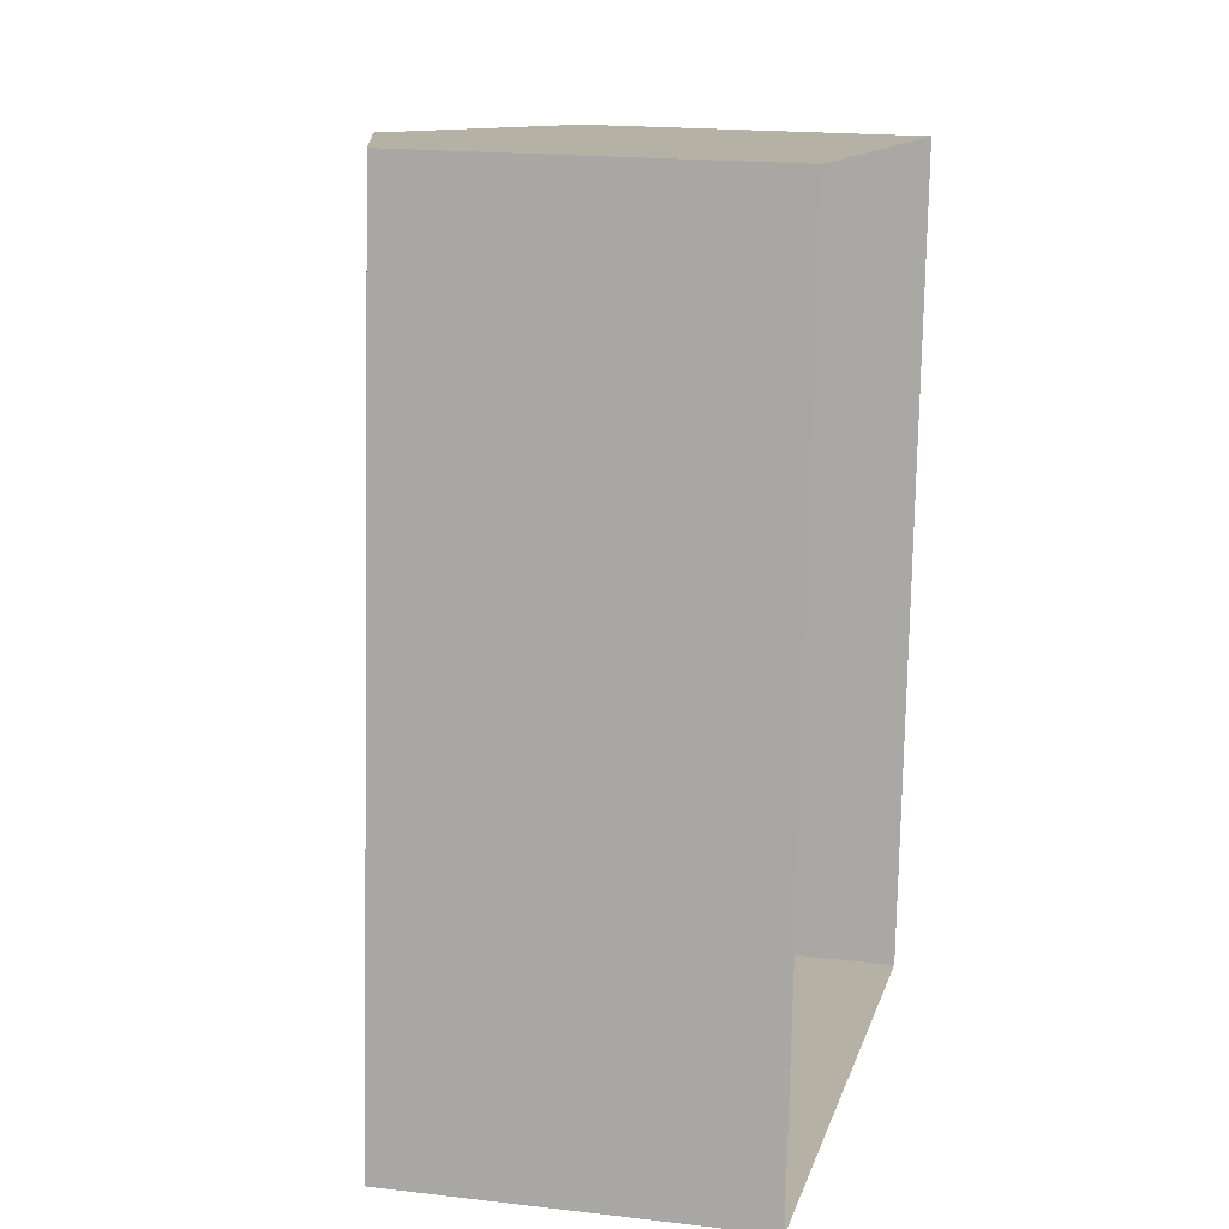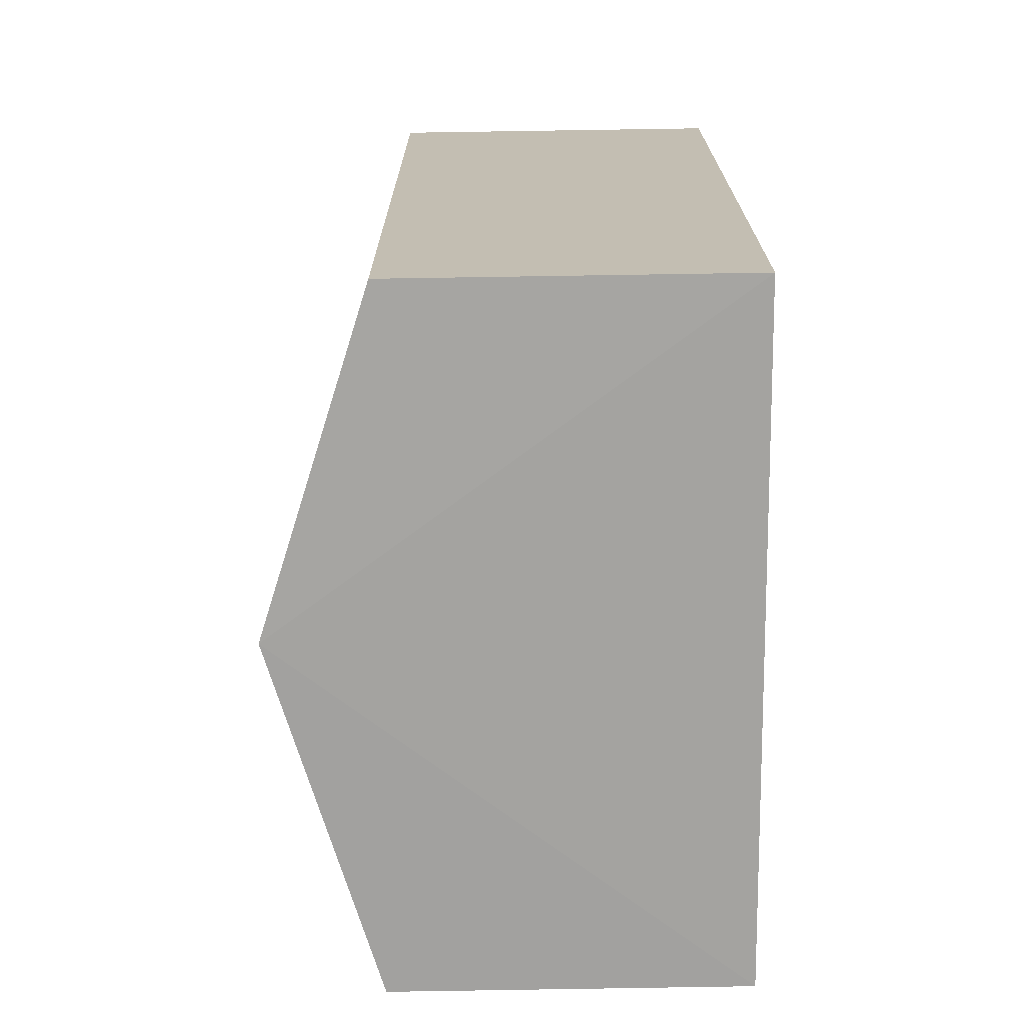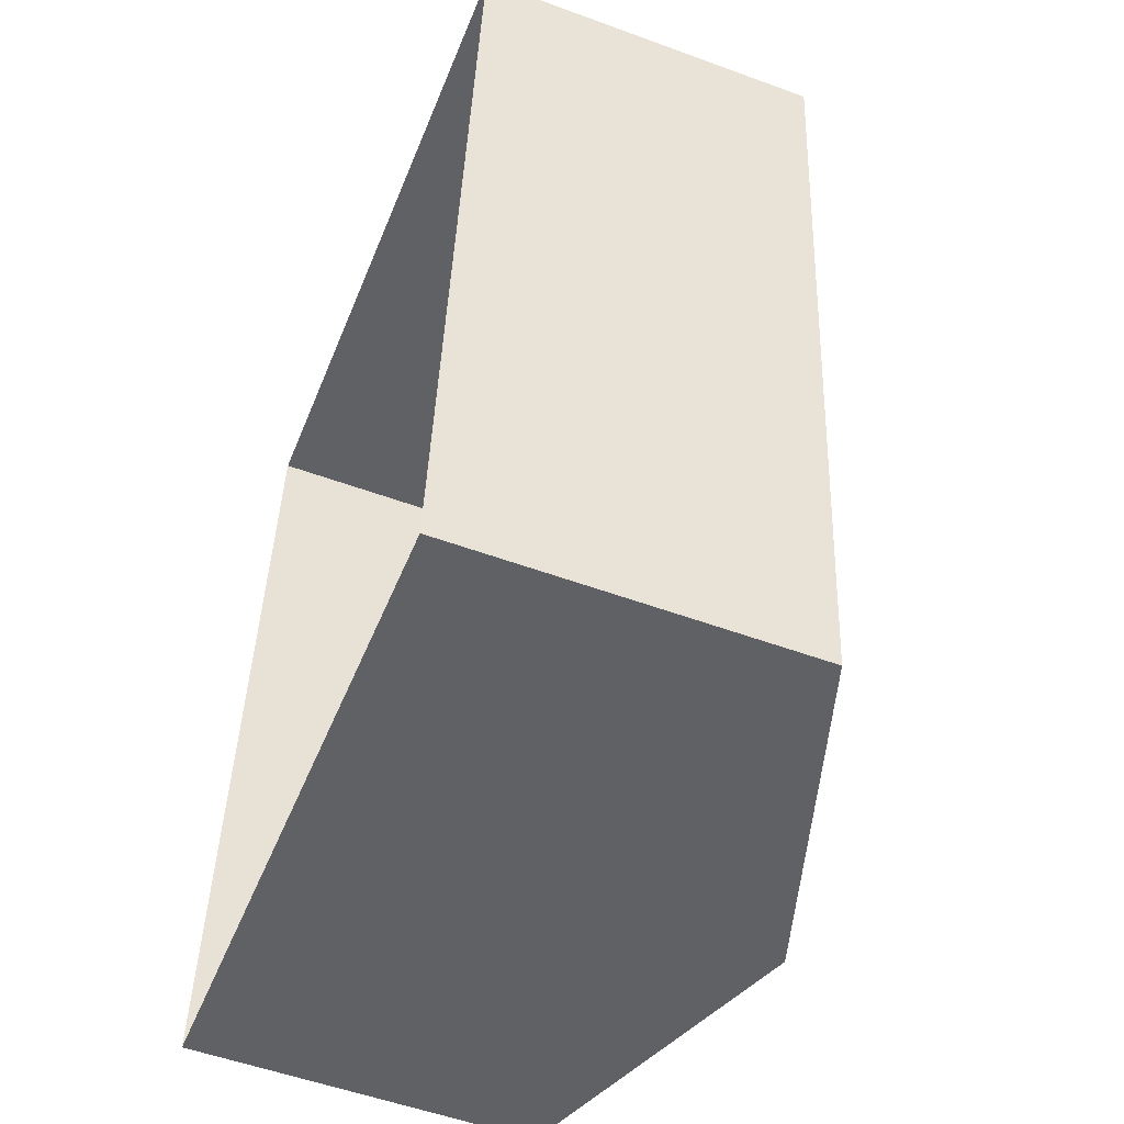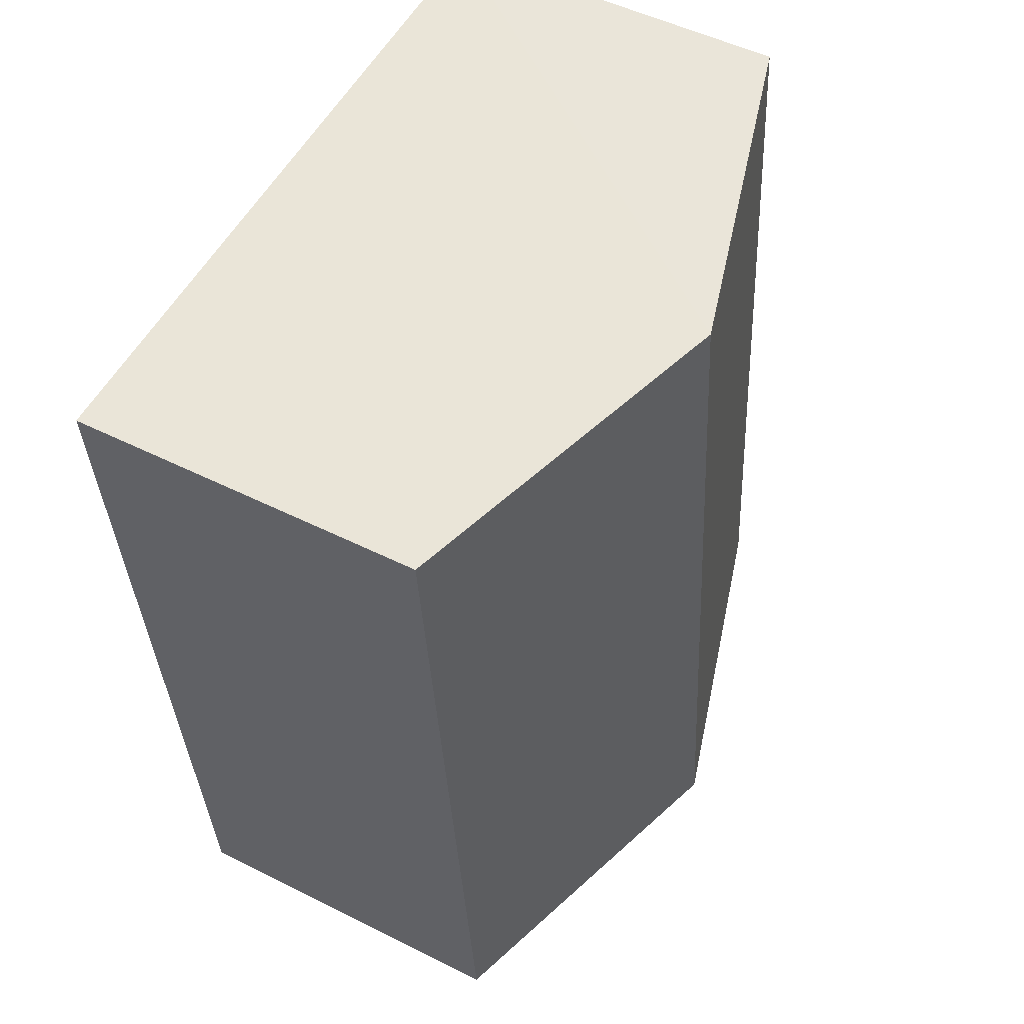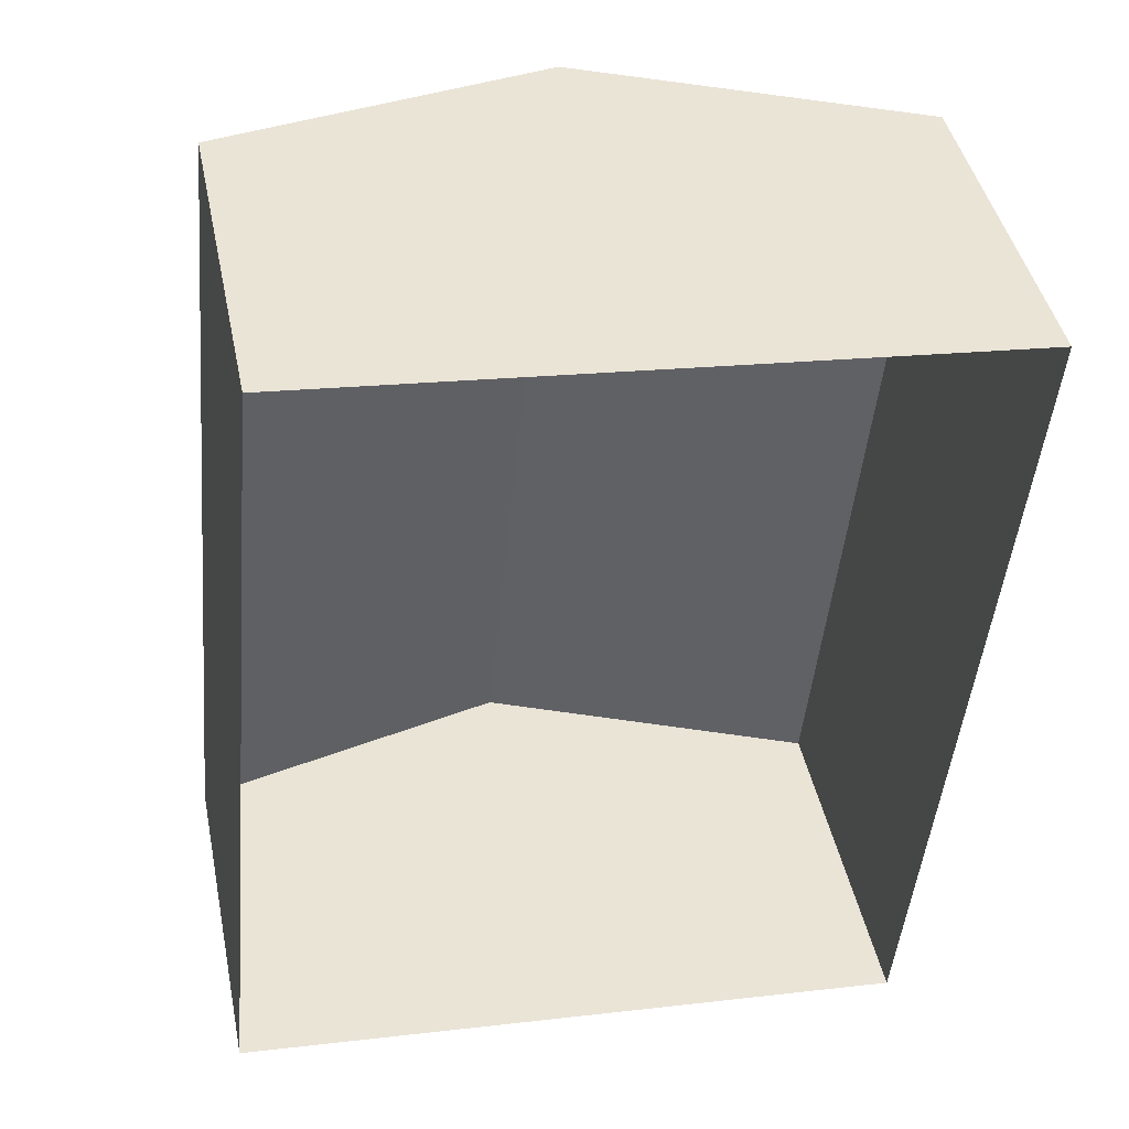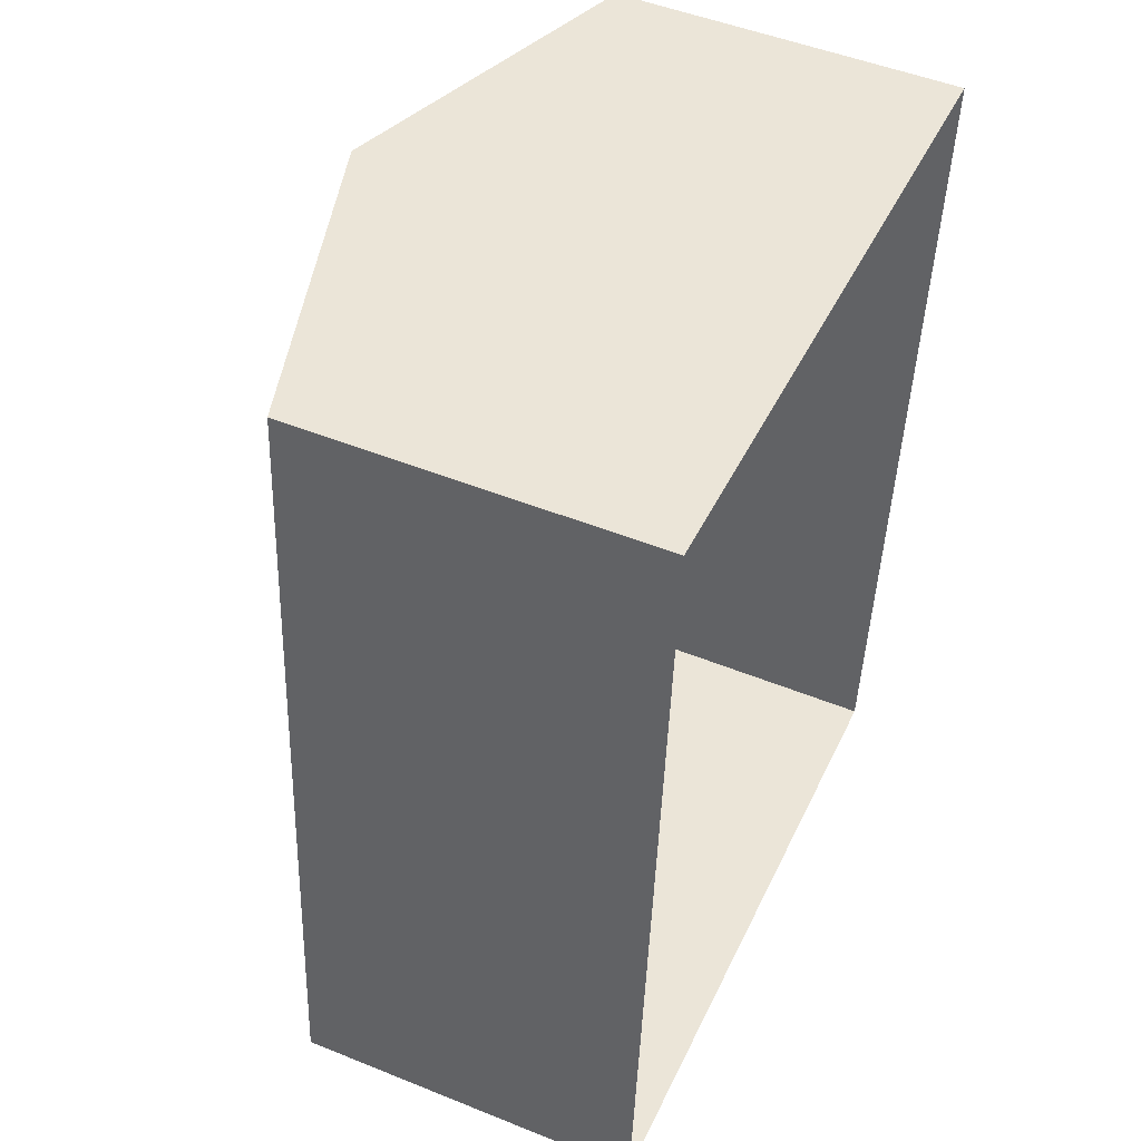
<metadata>
{"format":"obj","ext":"obj","renderer":"f3d","projection":"perspective","resolution":1024,"background":"white","views":[{"elev":17.2,"azim":103.1,"up":"+Y"},{"elev":-67.1,"azim":90.4,"up":"+Y"},{"elev":-53.3,"azim":-111.2,"up":"+Y"},{"elev":49.8,"azim":-60.7,"up":"+Y"},{"elev":43.4,"azim":168.2,"up":"+Y"},{"elev":49.5,"azim":114.0,"up":"+Y"}]}
</metadata>
<code>
v -3.156e+05 4.022e+04 5.27
v -3.156e+05 4.022e+04 5.271
v -3.156e+05 4.022e+04 5.269
v -3.156e+05 4.022e+04 5.272
v -3.156e+05 4.022e+04 7.09
v -3.156e+05 4.022e+04 7.091
v -3.156e+05 4.022e+04 7.652
v -3.156e+05 4.022e+04 7.651
v -3.156e+05 4.022e+04 7.091
v -3.156e+05 4.022e+04 7.093
f 1 2 3
f 1 4 2
f 5 6 7
f 8 5 7
f 7 9 8
f 7 10 9
f 9 1 8
f 1 3 8
f 3 5 8
f 10 4 1
f 9 10 1
f 6 3 2
f 6 5 3
f 6 2 7
f 2 4 7
f 4 10 7

</code>
